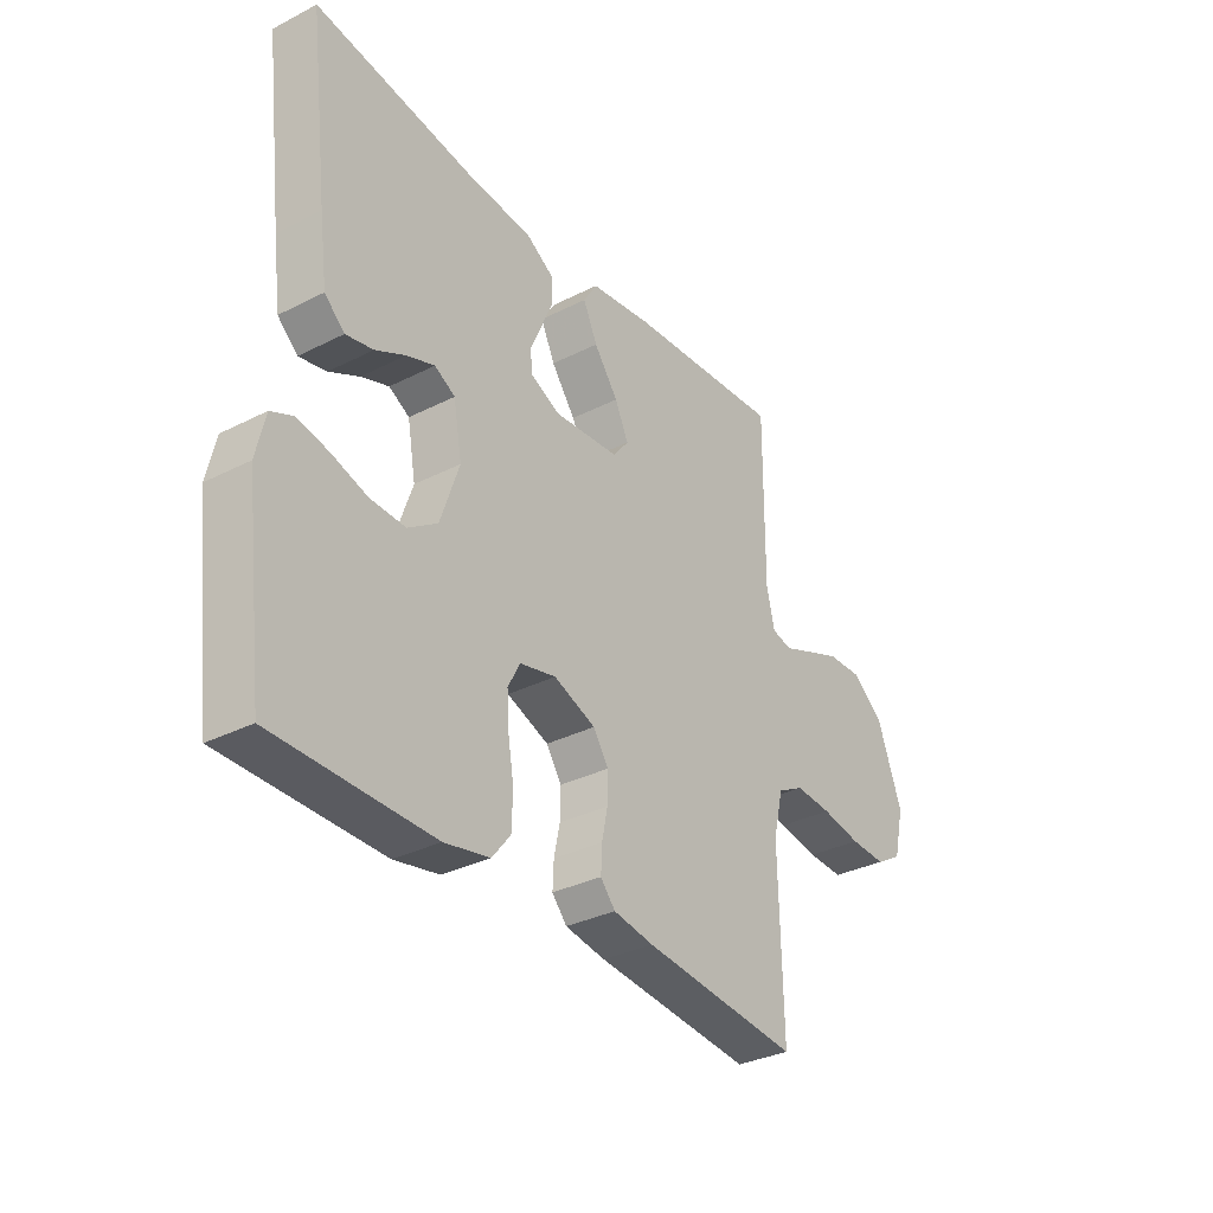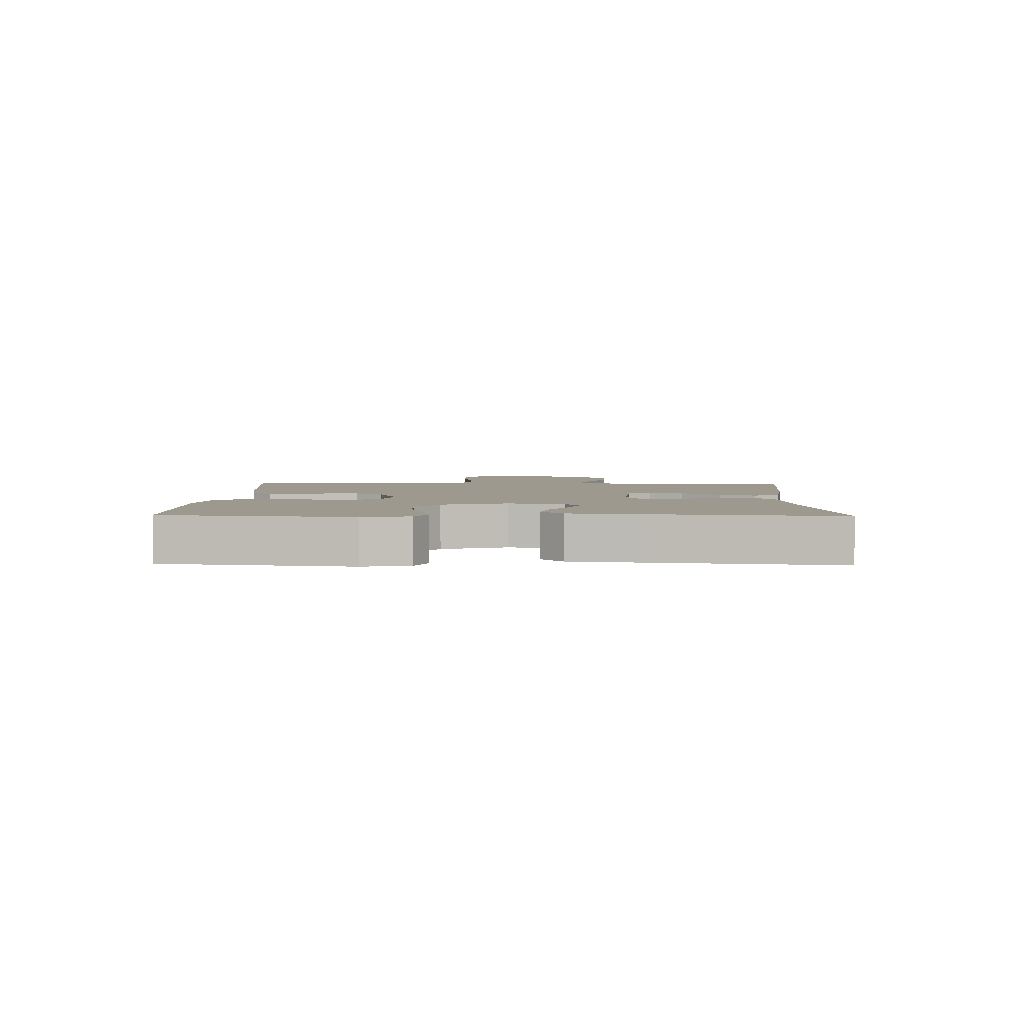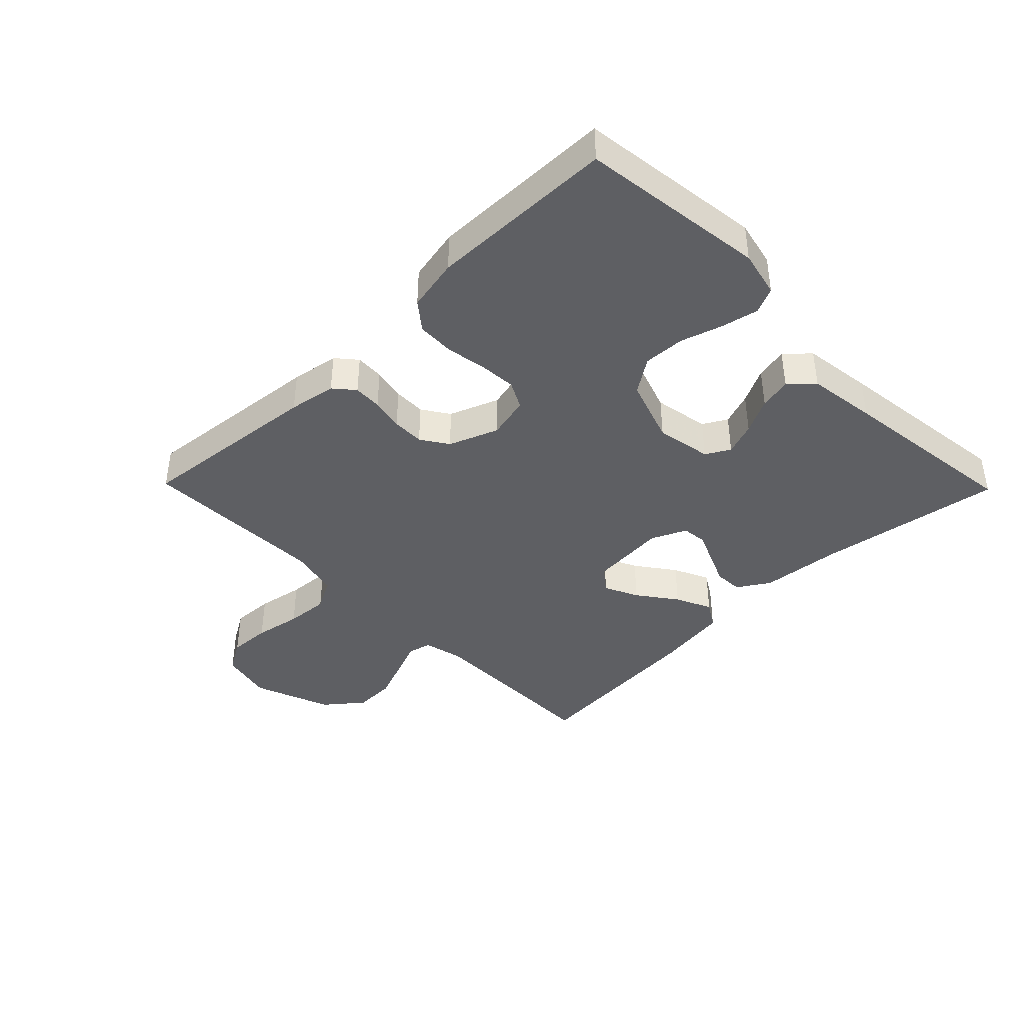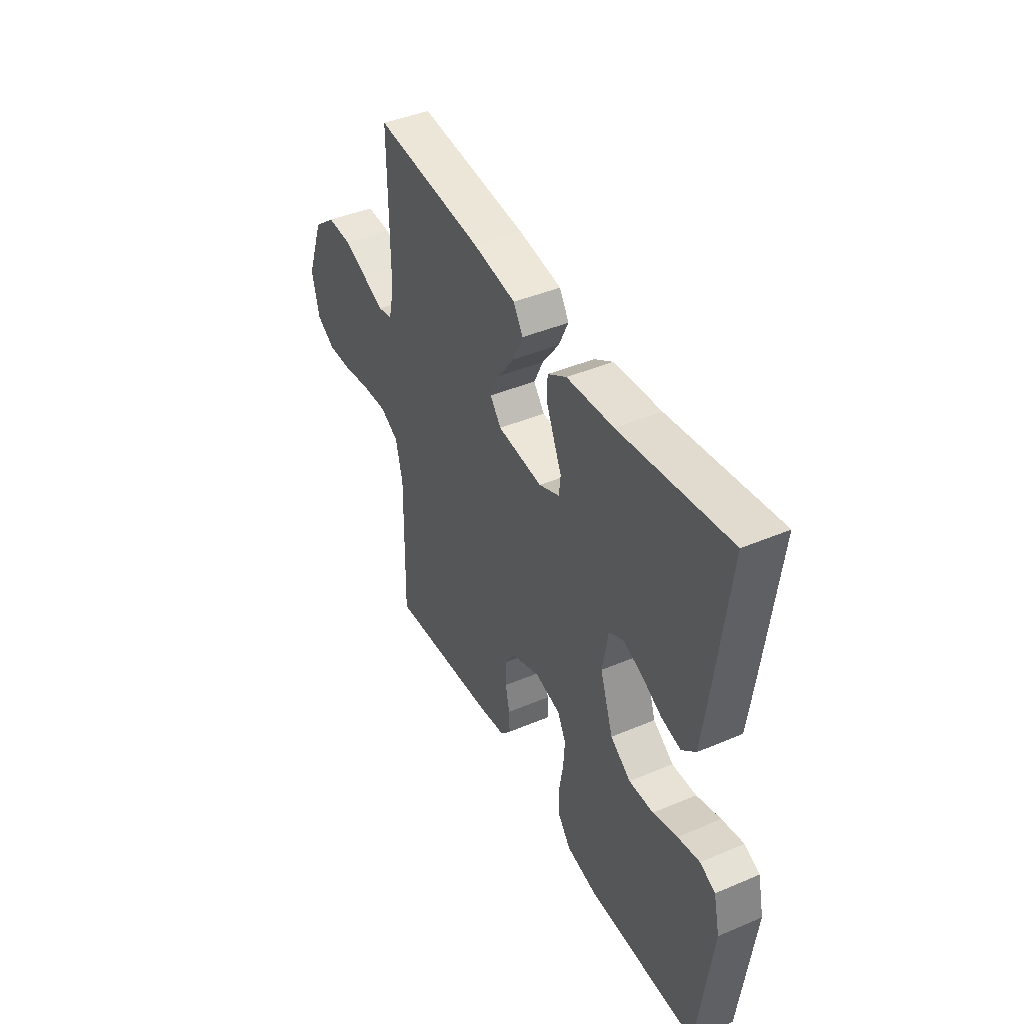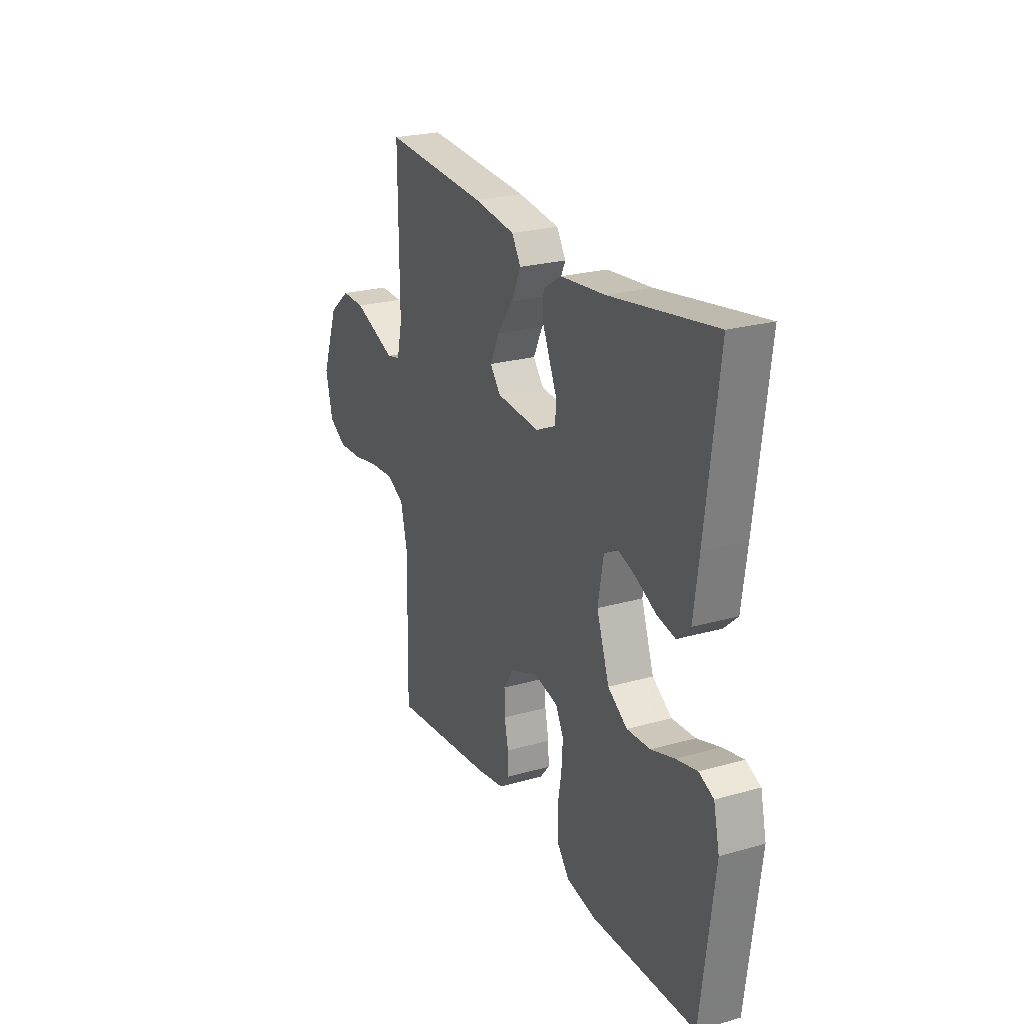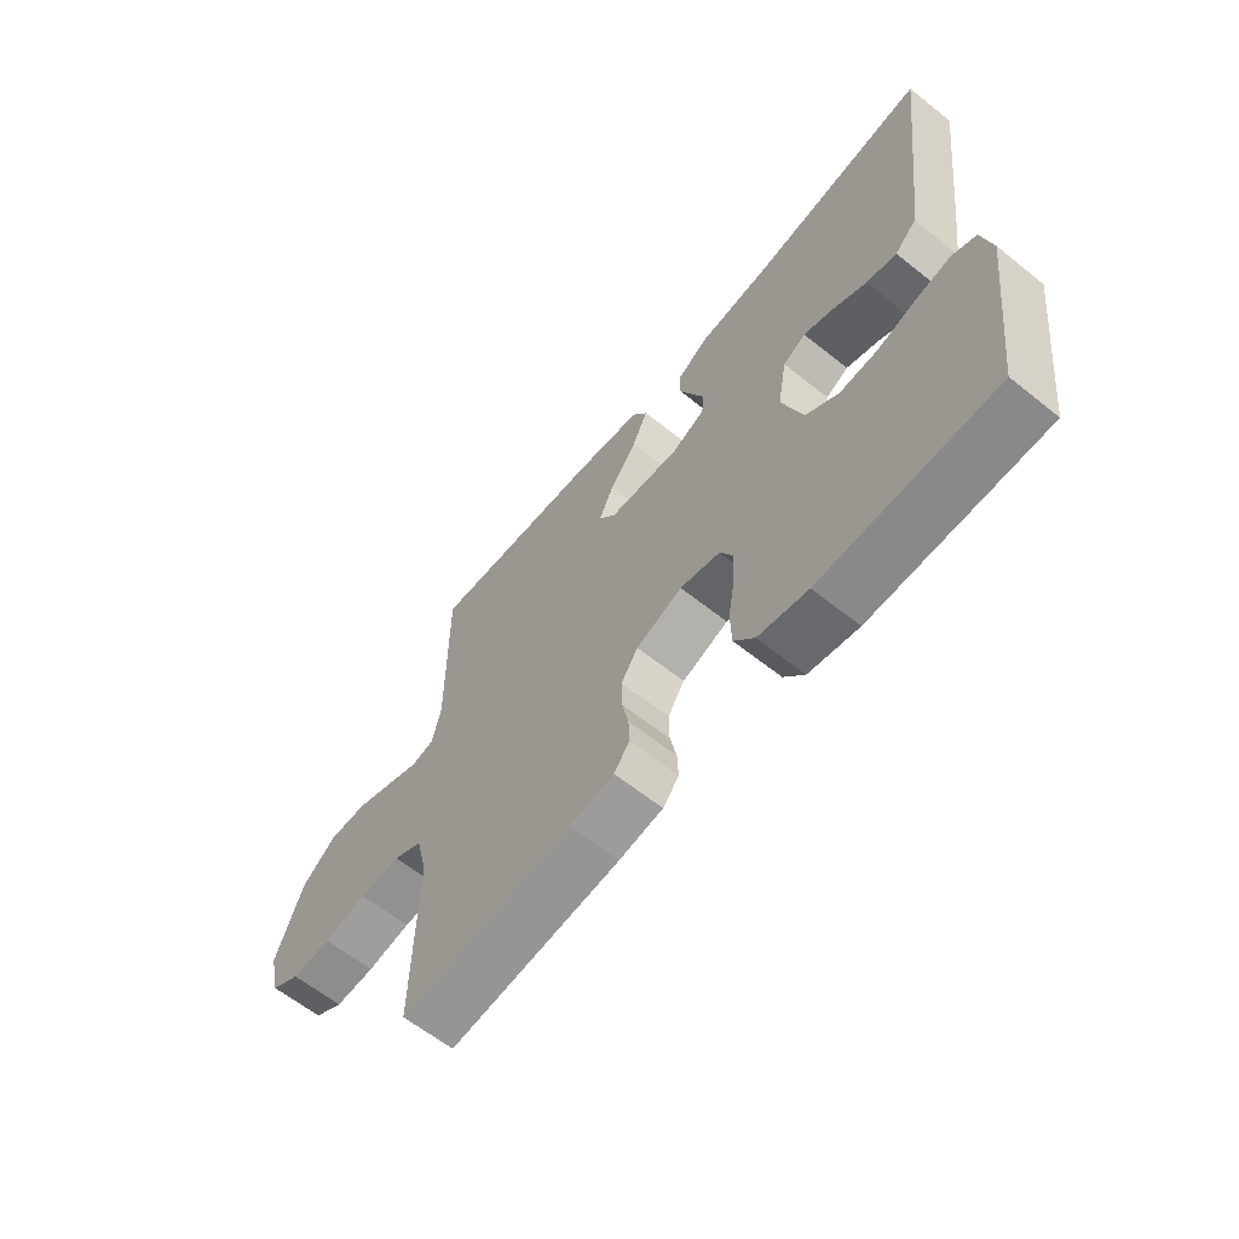
<metadata>
{"format":"obj","ext":"obj","renderer":"f3d","projection":"perspective","resolution":1024,"background":"white","views":[{"elev":-32.9,"azim":-54.9,"up":"+Z"},{"elev":3.5,"azim":-88.6,"up":"+Y"},{"elev":-40.8,"azim":-135.6,"up":"+Y"},{"elev":42.9,"azim":-116.7,"up":"+Z"},{"elev":23.9,"azim":-115.3,"up":"+Z"},{"elev":-62.4,"azim":-129.0,"up":"+Z"}]}
</metadata>
<code>
v 0.5 0.07 0.5
v 0.498 0.07 0.2
v 0.513 0.07 0.134
v 0.552 0.07 0.125
v 0.609 0.07 0.148
v 0.675 0.07 0.174
v 0.742 0.07 0.176
v 0.803 0.07 0.127
v 0.85 0.07 0
v 0.83 0.07 -0.085
v 0.779 0.07 -0.115
v 0.71 0.07 -0.112
v 0.634 0.07 -0.098
v 0.564 0.07 -0.093
v 0.513 0.07 -0.12
v 0.494 0.07 -0.2
v 0.5 0.07 -0.5
v 0.2 0.07 -0.469
v 0.123 0.07 -0.456
v 0.095 0.07 -0.423
v 0.097 0.07 -0.377
v 0.108 0.07 -0.324
v 0.109 0.07 -0.272
v 0.08 0.07 -0.228
v 0 0.07 -0.197
v -0.069 0.07 -0.213
v -0.092 0.07 -0.257
v -0.088 0.07 -0.317
v -0.077 0.07 -0.382
v -0.079 0.07 -0.443
v -0.114 0.07 -0.487
v -0.2 0.07 -0.504
v -0.5 0.07 -0.5
v -0.538 0.07 -0.2
v -0.521 0.07 -0.125
v -0.479 0.07 -0.106
v -0.419 0.07 -0.119
v -0.352 0.07 -0.14
v -0.285 0.07 -0.143
v -0.229 0.07 -0.105
v -0.193 0.07 0
v -0.209 0.07 0.09
v -0.248 0.07 0.112
v -0.301 0.07 0.093
v -0.358 0.07 0.064
v -0.41 0.07 0.053
v -0.448 0.07 0.088
v -0.463 0.07 0.2
v -0.5 0.07 0.5
v -0.2 0.07 0.453
v -0.071 0.07 0.441
v -0.019 0.07 0.408
v -0.017 0.07 0.362
v -0.039 0.07 0.311
v -0.061 0.07 0.261
v -0.057 0.07 0.22
v 0 0.07 0.194
v 0.124 0.07 0.204
v 0.154 0.07 0.242
v 0.128 0.07 0.297
v 0.082 0.07 0.36
v 0.055 0.07 0.418
v 0.081 0.07 0.46
v 0.2 0.07 0.477
v 0.5 0 0.5
v 0.498 0 0.2
v 0.513 0 0.134
v 0.552 0 0.125
v 0.609 0 0.148
v 0.675 0 0.174
v 0.742 0 0.176
v 0.803 0 0.127
v 0.85 0 0
v 0.83 0 -0.085
v 0.779 0 -0.115
v 0.71 0 -0.112
v 0.634 0 -0.098
v 0.564 0 -0.093
v 0.513 0 -0.12
v 0.494 0 -0.2
v 0.5 0 -0.5
v 0.2 0 -0.469
v 0.123 0 -0.456
v 0.095 0 -0.423
v 0.097 0 -0.377
v 0.108 0 -0.324
v 0.109 0 -0.272
v 0.08 0 -0.228
v 0 0 -0.197
v -0.069 0 -0.213
v -0.092 0 -0.257
v -0.088 0 -0.317
v -0.077 0 -0.382
v -0.079 0 -0.443
v -0.114 0 -0.487
v -0.2 0 -0.504
v -0.5 0 -0.5
v -0.538 0 -0.2
v -0.521 0 -0.125
v -0.479 0 -0.106
v -0.419 0 -0.119
v -0.352 0 -0.14
v -0.285 0 -0.143
v -0.229 0 -0.105
v -0.193 0 0
v -0.209 0 0.09
v -0.248 0 0.112
v -0.301 0 0.093
v -0.358 0 0.064
v -0.41 0 0.053
v -0.448 0 0.088
v -0.463 0 0.2
v -0.5 0 0.5
v -0.2 0 0.453
v -0.071 0 0.441
v -0.019 0 0.408
v -0.017 0 0.362
v -0.039 0 0.311
v -0.061 0 0.261
v -0.057 0 0.22
v 0 0 0.194
v 0.124 0 0.204
v 0.154 0 0.242
v 0.128 0 0.297
v 0.082 0 0.36
v 0.055 0 0.418
v 0.081 0 0.46
v 0.2 0 0.477
f 64 1 2
f 63 64 2
f 62 63 2
f 61 62 2
f 60 61 2
f 59 60 2 3
f 58 59 3
f 57 58 3 4
f 53 54 55
f 52 53 55
f 51 52 55
f 50 51 55
f 50 55 56
f 49 50 56
f 48 49 56
f 47 48 56
f 46 47 56
f 45 46 56
f 44 45 56
f 43 44 56
f 42 43 56 57
f 36 37 38
f 35 36 38
f 34 35 38
f 33 34 38
f 32 33 38
f 31 32 38
f 30 31 38
f 29 30 38
f 28 29 38
f 27 28 38 39
f 26 27 39 40
f 20 21 22
f 19 20 22
f 18 19 22
f 17 18 22
f 16 17 22
f 15 16 22 23
f 14 15 23 24
f 11 12 13
f 10 11 13
f 9 10 13
f 8 9 13
f 7 8 13
f 6 7 13
f 5 6 13
f 4 5 13
f 4 13 14
f 57 4 14
f 42 57 14
f 41 42 14
f 25 26 40 41
f 14 24 25 41
f 66 65 128
f 66 128 127
f 66 127 126
f 66 126 125
f 66 125 124
f 67 66 124 123
f 67 123 122
f 68 67 122 121
f 119 118 117
f 119 117 116
f 119 116 115
f 119 115 114
f 120 119 114
f 120 114 113
f 120 113 112
f 120 112 111
f 120 111 110
f 120 110 109
f 120 109 108
f 120 108 107
f 121 120 107 106
f 102 101 100
f 102 100 99
f 102 99 98
f 102 98 97
f 102 97 96
f 102 96 95
f 102 95 94
f 102 94 93
f 102 93 92
f 103 102 92 91
f 104 103 91 90
f 86 85 84
f 86 84 83
f 86 83 82
f 86 82 81
f 86 81 80
f 87 86 80 79
f 88 87 79 78
f 77 76 75
f 77 75 74
f 77 74 73
f 77 73 72
f 77 72 71
f 77 71 70
f 77 70 69
f 77 69 68
f 78 77 68
f 78 68 121
f 78 121 106
f 78 106 105
f 105 104 90 89
f 105 89 88 78
f 1 65 66 2
f 2 66 67 3
f 3 67 68 4
f 4 68 69 5
f 5 69 70 6
f 6 70 71 7
f 7 71 72 8
f 8 72 73 9
f 9 73 74 10
f 10 74 75 11
f 11 75 76 12
f 12 76 77 13
f 13 77 78 14
f 14 78 79 15
f 15 79 80 16
f 16 80 81 17
f 17 81 82 18
f 18 82 83 19
f 19 83 84 20
f 20 84 85 21
f 21 85 86 22
f 22 86 87 23
f 23 87 88 24
f 24 88 89 25
f 25 89 90 26
f 26 90 91 27
f 27 91 92 28
f 28 92 93 29
f 29 93 94 30
f 30 94 95 31
f 31 95 96 32
f 32 96 97 33
f 33 97 98 34
f 34 98 99 35
f 35 99 100 36
f 36 100 101 37
f 37 101 102 38
f 38 102 103 39
f 39 103 104 40
f 40 104 105 41
f 41 105 106 42
f 42 106 107 43
f 43 107 108 44
f 44 108 109 45
f 45 109 110 46
f 46 110 111 47
f 47 111 112 48
f 48 112 113 49
f 49 113 114 50
f 50 114 115 51
f 51 115 116 52
f 52 116 117 53
f 53 117 118 54
f 54 118 119 55
f 55 119 120 56
f 56 120 121 57
f 57 121 122 58
f 58 122 123 59
f 59 123 124 60
f 60 124 125 61
f 61 125 126 62
f 62 126 127 63
f 63 127 128 64
f 64 128 65 1

</code>
